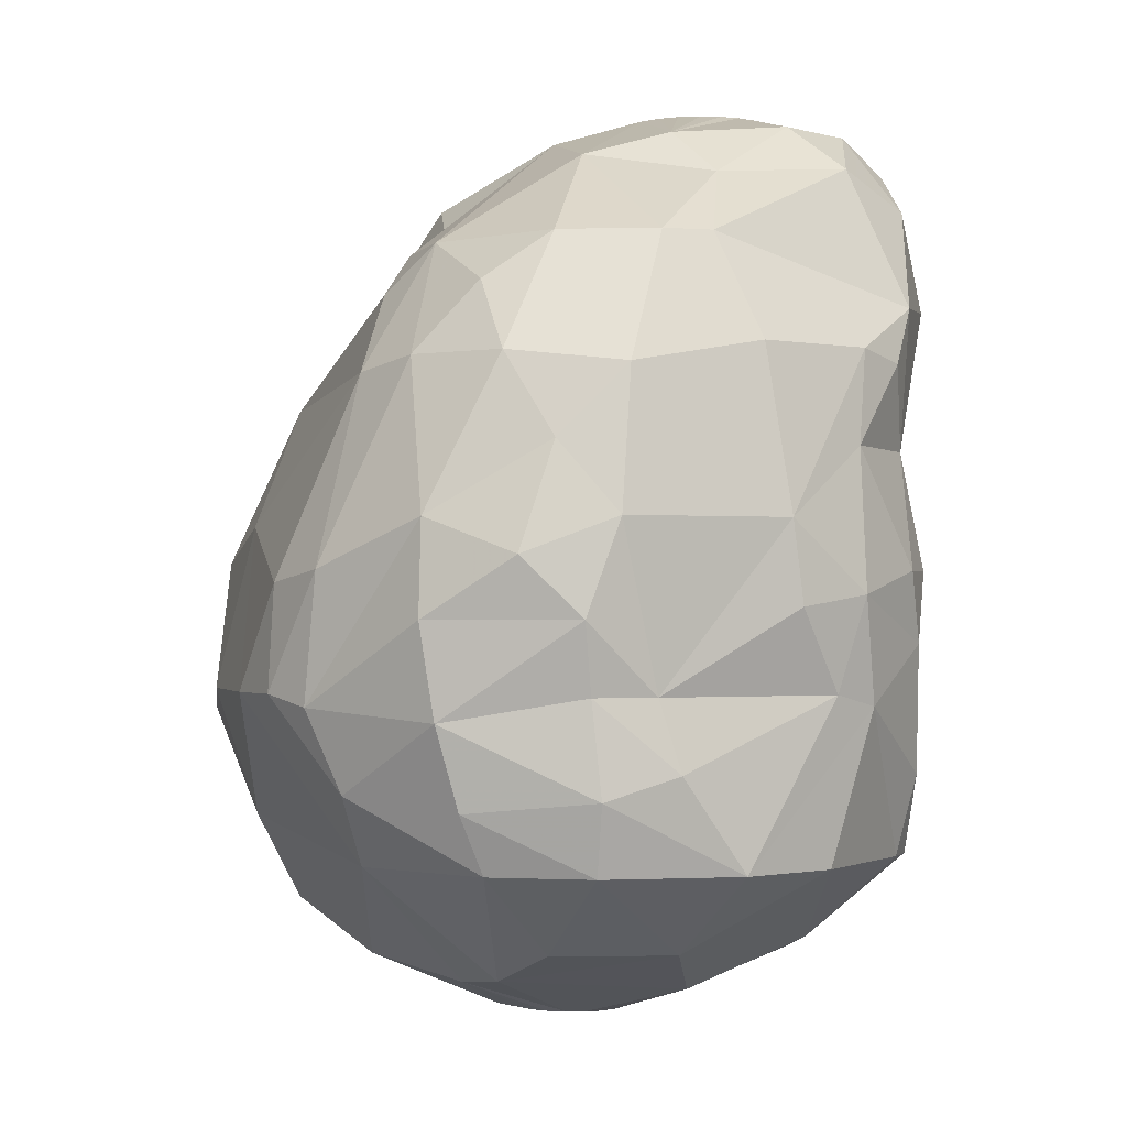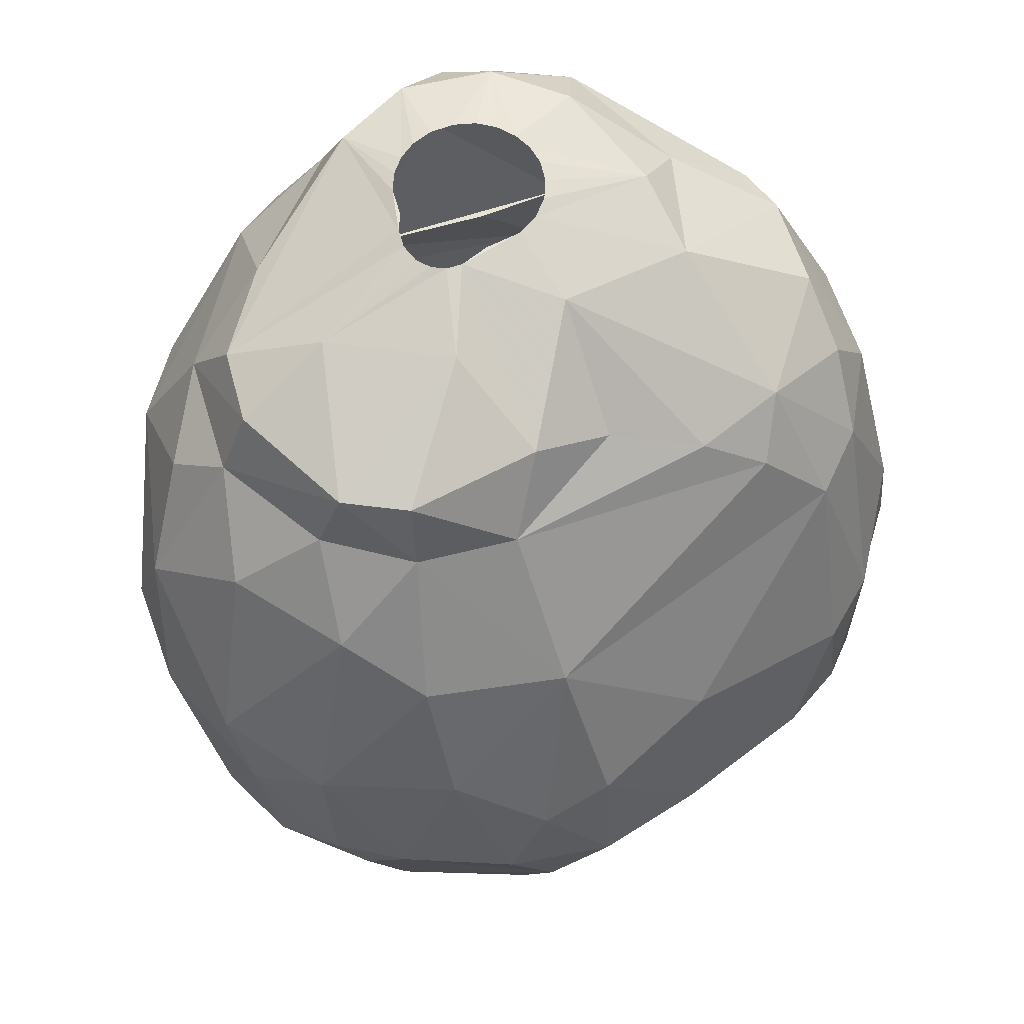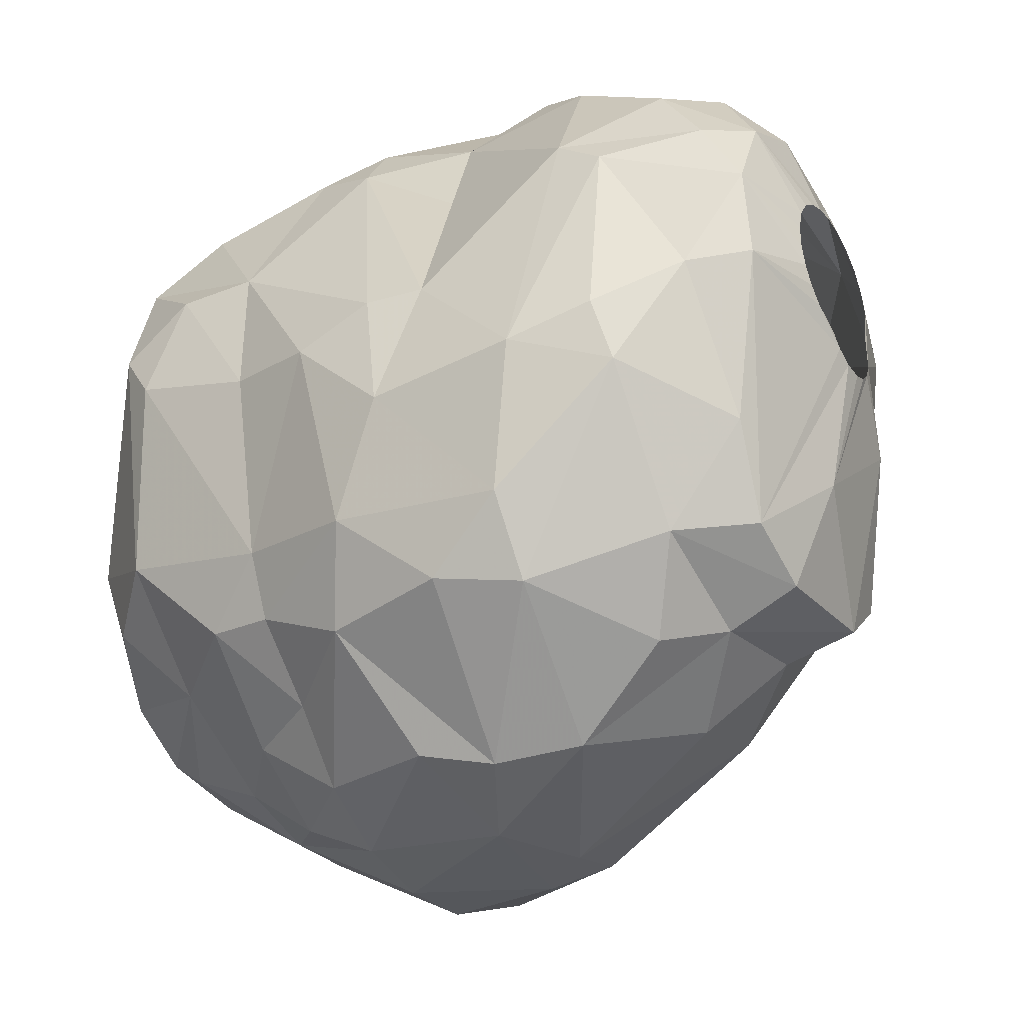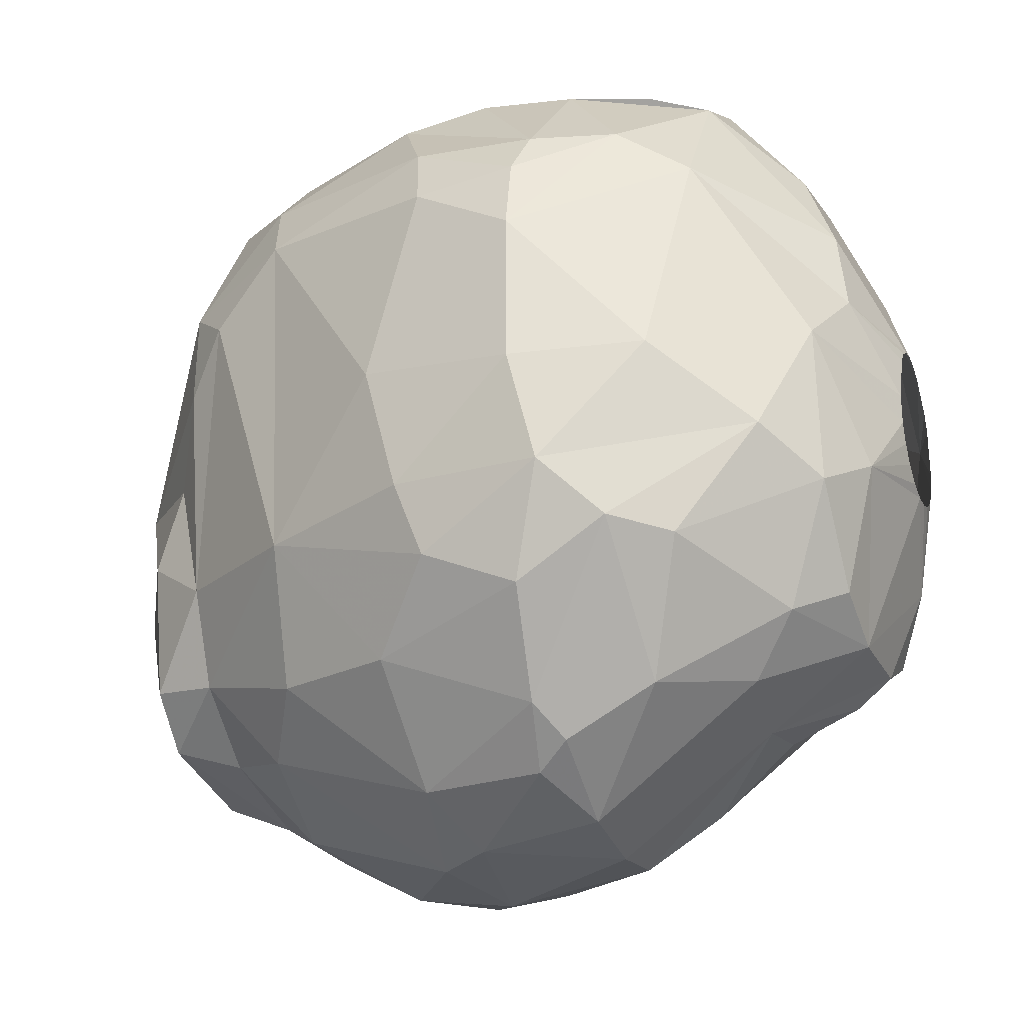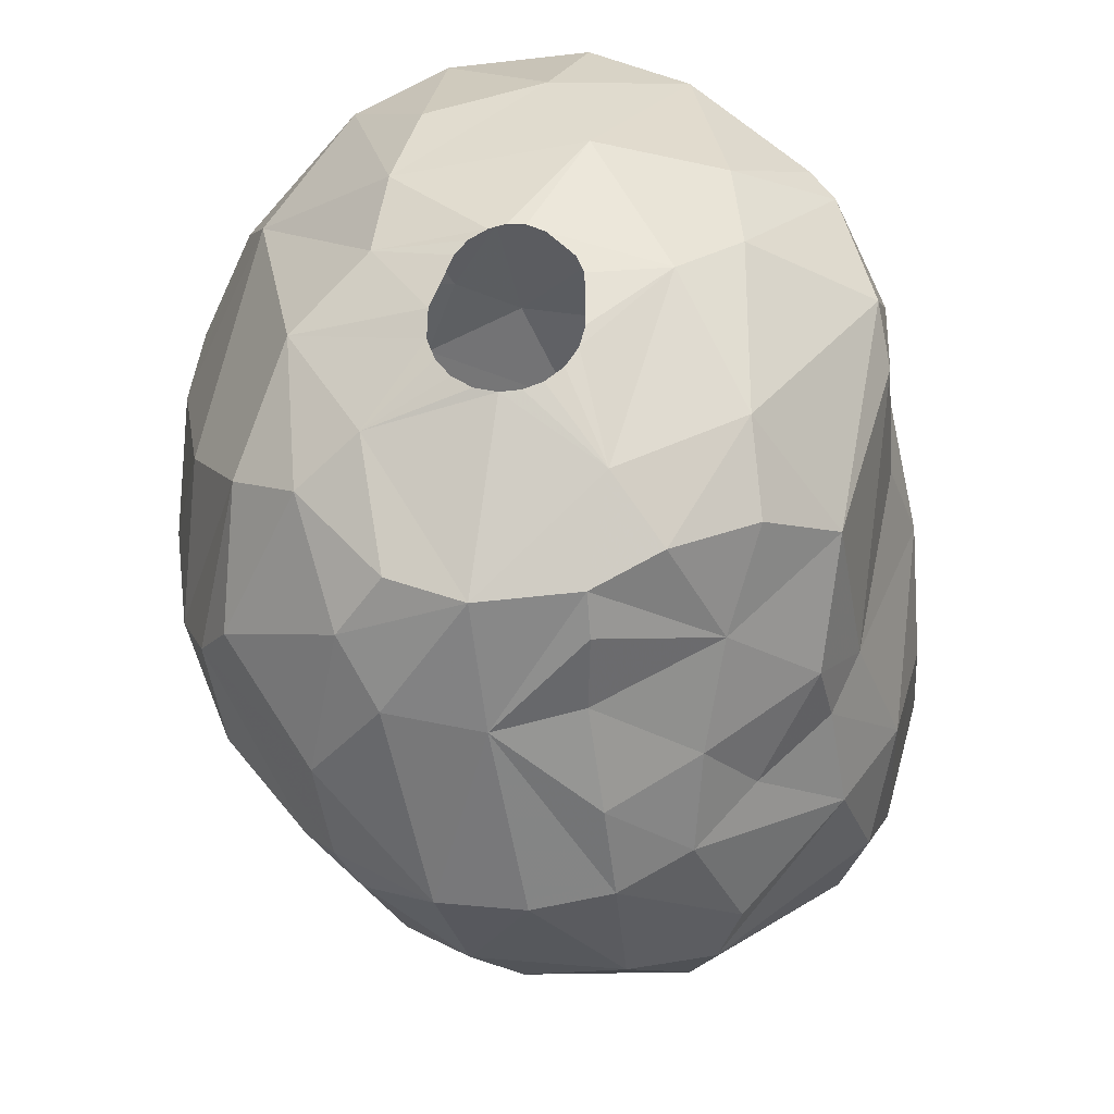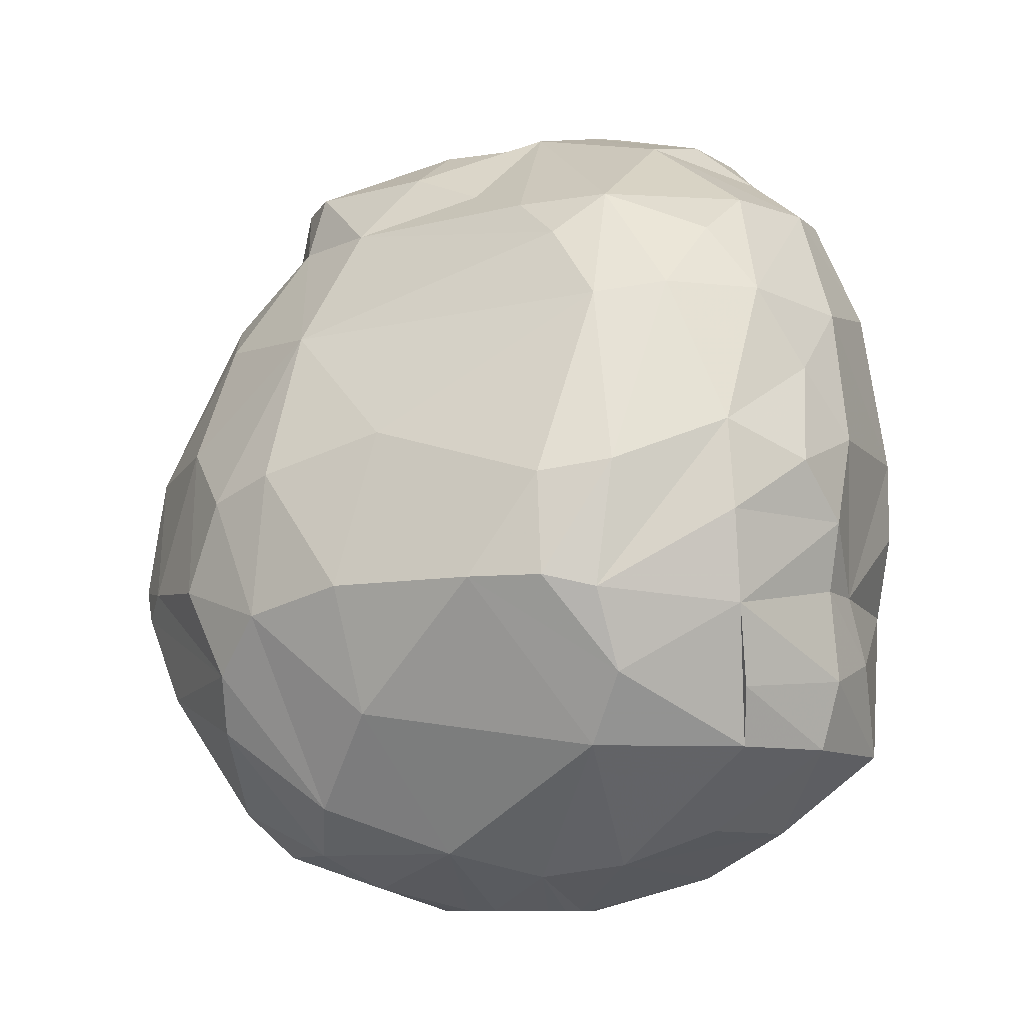
<metadata>
{"format":"obj","ext":"obj","renderer":"f3d","projection":"perspective","resolution":1024,"background":"white","views":[{"elev":-1.1,"azim":163.9,"up":"+Z"},{"elev":62.0,"azim":51.6,"up":"+Z"},{"elev":-34.0,"azim":-59.2,"up":"+Y"},{"elev":-27.1,"azim":110.4,"up":"+Y"},{"elev":-27.0,"azim":-175.3,"up":"+Y"},{"elev":-9.4,"azim":116.2,"up":"+Z"}]}
</metadata>
<code>
v 265.3 125.9 294.3
v 265.3 128.8 290.1
v 265.4 125.7 290.4
v 265.4 128 288
v 265.6 128.8 291.6
v 265.8 126.6 296.4
v 265.9 131.2 296.7
v 265.9 132.1 295.5
v 266 128.4 285.6
v 266 131.9 283.5
v 266.1 129.4 282.3
v 266.1 122.8 288.9
v 266.1 131.9 285.6
v 266.2 122.3 293.4
v 266.3 130.8 281.4
v 266.3 125.1 296.7
v 266.8 127.7 298.5
v 266.8 120.8 291.3
v 266.9 131.8 299.1
v 267 123.5 285.6
v 267.1 133.6 297.9
v 267.2 133.8 281.4
v 267.2 132.8 291.6
v 267.2 130.1 300
v 267.2 135.2 288.6
v 267.4 135 283.5
v 267.4 124.6 281.4
v 267.5 120.7 288
v 267.6 127.9 300
v 267.6 120.5 293.4
v 267.7 136 286.8
v 267.7 135.5 295.2
v 267.8 134.6 281.4
v 267.8 121.9 285.6
v 267.9 135.3 291.6
v 268 122.2 283.8
v 268.2 136.6 288.6
v 268.3 132.4 300
v 268.5 136.4 293.7
v 268.8 124 298.8
v 269 121.6 296.7
v 269.1 134.6 298.8
v 269.2 129.6 300.6
v 269.2 129 300.6
v 269.3 124 279.6
v 269.4 128.5 300.6
v 269.4 126.3 278.7
v 269.4 130.2 300.6
v 269.4 130.9 278.7
v 269.5 137.4 285.3
v 269.6 120.2 285.6
v 269.6 137.2 294
v 269.7 128.1 300.6
v 269.7 133.3 279.3
v 269.8 130.7 300.6
v 269.9 137.6 291.6
v 270 138.1 288
v 270.1 118.1 288.9
v 270.1 127.7 300.6
v 270.2 122 281.4
v 270.2 131.1 300.6
v 270.3 133.5 300
v 270.3 122 298.5
v 270.6 119.7 295.5
v 270.7 137.5 281.4
v 270.7 138 285.6
v 270.8 131.3 300.6
v 270.8 117.7 290.7
v 270.8 120.1 283.5
v 270.8 127.4 300.6
v 271 129.7 277.8
v 271.1 118.5 285.6
v 271.2 127 300.6
v 271.3 131.3 300.6
v 271.4 123 278.7
v 271.5 118 292.8
v 271.7 126.8 300.6
v 271.8 131.3 300.6
v 271.9 138.8 287.7
v 272.1 120.4 296.7
v 272.2 138.9 289.8
v 272.2 121.2 298.5
v 272.2 126.8 300.6
v 272.2 123.8 299.7
v 272.3 131 300.6
v 272.6 124.5 277.8
v 272.6 127 300.6
v 272.7 138.4 294
v 272.7 135.2 298.5
v 272.8 130.6 300.6
v 272.9 127.3 300.6
v 273 133.5 278.1
v 273 117 289.5
v 273 117.5 285.6
v 273 127.9 277.2
v 273.1 128.5 300.6
v 273.1 129.3 277.2
v 273.1 127.7 300.6
v 273.1 130.1 300.6
v 273.1 118.7 283.5
v 273.1 121.3 279.6
v 273.1 122 278.7
v 273.2 127.3 277.2
v 273.2 138.6 281.4
v 273.2 129.5 300.6
v 273.2 129.7 277.2
v 273.3 120.4 281.4
v 273.4 133.6 299.7
v 273.5 126.8 277.2
v 273.6 137.3 296.7
v 273.9 130.4 277.2
v 274 126.5 277.2
v 274.1 136.2 279.3
v 274.2 119 294.9
v 274.4 130.6 277.2
v 274.4 126.3 277.2
v 274.8 130.7 277.2
v 274.9 137.3 296.7
v 274.9 126.1 300
v 274.9 139 283.8
v 275 126.2 277.2
v 275 117.2 285.6
v 275.2 130.6 277.2
v 275.3 129.3 300
v 275.4 121.1 296.7
v 275.4 138.7 285.6
v 275.5 126.4 277.2
v 275.6 117.2 290.4
v 275.6 119.9 281.4
v 275.6 133.2 299.1
v 275.7 121.6 298.5
v 275.7 130.3 277.2
v 275.8 121.8 278.7
v 276 129.9 277.2
v 276 126.7 277.2
v 276.1 138.6 293.4
v 276.4 127.2 277.2
v 276.4 139.2 289.8
v 276.6 128.5 277.2
v 276.6 127.7 277.2
v 276.8 117.2 288.9
v 276.8 138.3 281.4
v 276.8 138.9 283.2
v 277 122.9 298.5
v 277.1 138.7 285.6
v 277.1 135.4 279.3
v 277.3 117.4 285.6
v 277.3 136.4 296.7
v 277.3 139.1 287.4
v 277.3 120.2 294.6
v 277.5 122.7 296.7
v 277.6 126.5 298.5
v 277.7 122.5 278.7
v 277.8 133 278.4
v 277.8 138.4 291.6
v 278 120.3 281.1
v 278.1 128.6 297.6
v 278.1 130.7 278.1
v 278.1 125.7 277.8
v 278.5 118.3 289.8
v 278.6 125.1 296.7
v 278.8 138.7 288.9
v 278.8 137.5 293.7
v 278.9 121.7 279.9
v 279 136.1 295.5
v 279.1 118.2 286.5
v 279.2 137 281.4
v 279.4 133.3 296.7
v 279.5 121.4 293.4
v 279.5 130.7 296.7
v 279.7 118.8 285.6
v 279.7 124.8 278.7
v 279.8 137.4 282.9
v 279.9 119.9 283.2
v 280.1 128.9 278.7
v 280.4 137.5 285
v 280.5 119.5 286.2
v 280.5 132.2 295.5
v 280.6 135.6 293.7
v 280.7 137.3 289.8
v 280.8 137.5 287.4
v 280.9 121.1 290.1
v 281.2 124.7 293.1
v 281.4 133.7 281.4
v 281.4 125.7 279.9
v 281.4 133.8 293.4
v 281.8 122.9 282
v 282.1 134.8 283.2
v 282.4 121.9 285.9
v 282.7 123.2 283.5
v 282.7 122.9 288.3
v 282.7 134.9 288.6
v 282.9 127.7 282.3
v 282.9 134.5 285.3
v 283.1 128.2 289.8
v 283.1 124.8 288.9
v 283.4 133.1 288.3
v 283.5 124.6 285
v 283.6 133.3 285.6
v 283.9 127.4 285.6
v 284 131.4 285.6
g foo
f 150 128 160
f 28 34 51
f 166 147 171
f 11 15 27
f 143 142 104
f 170 168 124
f 67 62 38
f 108 62 67
f 99 130 108
f 99 124 130
f 91 119 98
f 84 119 91
f 29 63 73
f 45 47 75
f 65 92 54
f 146 154 113
f 65 113 92
f 185 172 175
f 164 153 172
f 164 133 153
f 60 102 101
f 60 75 102
f 146 113 142
f 184 158 154
f 175 158 184
f 45 75 60
f 65 54 33
f 154 146 167
f 193 175 184
f 185 175 193
f 129 102 133
f 129 101 102
f 27 45 60
f 27 47 45
f 15 49 47
f 22 49 15
f 22 54 49
f 104 113 65
f 167 146 142
f 22 33 54
f 156 133 164
f 129 133 156
f 107 101 129
f 15 47 27
f 142 113 104
f 167 184 154
f 187 172 185
f 187 164 172
f 60 101 107
f 10 22 15
f 173 167 142
f 188 184 167
f 190 187 185
f 174 164 187
f 36 27 60
f 10 15 11
f 174 156 164
f 147 156 174
f 100 107 129
f 69 60 107
f 36 60 69
f 20 27 36
f 20 11 27
f 26 33 22
f 120 143 104
f 69 107 100
f 50 65 33
f 50 104 65
f 143 173 142
f 176 167 173
f 188 167 176
f 198 185 193
f 190 185 198
f 147 129 156
f 66 104 50
f 66 120 104
f 201 184 188
f 201 193 184
f 50 33 26
f 190 174 187
f 13 22 10
f 26 22 13
f 194 188 176
f 171 174 190
f 9 11 20
f 200 193 201
f 200 198 193
f 171 147 174
f 122 129 147
f 94 129 122
f 94 100 129
f 34 20 36
f 9 10 11
f 13 10 9
f 145 120 126
f 145 143 120
f 176 173 143
f 72 100 94
f 72 69 100
f 51 69 72
f 51 36 69
f 126 120 66
f 199 188 194
f 199 201 188
f 189 190 198
f 177 171 190
f 31 26 13
f 176 143 145
f 189 177 190
f 34 36 51
f 31 50 26
f 9 20 4
f 149 176 145
f 79 126 66
f 181 176 149
f 194 176 181
f 166 171 177
f 31 13 25
f 57 66 50
f 79 66 57
f 201 199 197
f 196 198 200
f 191 189 198
f 4 13 9
f 57 50 31
f 149 145 126
f 192 199 194
f 197 199 192
f 195 200 201
f 196 191 198
f 58 72 94
f 12 34 28
f 12 20 34
f 2 13 4
f 25 13 2
f 181 149 162
f 197 195 201
f 196 200 195
f 141 147 166
f 141 122 147
f 28 51 72
f 12 4 20
f 57 31 37
f 126 79 81
f 180 194 181
f 182 189 191
f 182 177 189
f 160 166 177
f 141 166 160
f 93 94 122
f 37 31 25
f 138 126 81
f 138 149 126
f 192 194 180
f 93 122 141
f 93 58 94
f 28 72 58
f 57 81 79
f 3 4 12
f 2 4 3
f 25 2 5
f 162 149 138
f 160 177 182
f 93 141 128
f 12 28 18
f 35 37 25
f 23 25 5
f 155 162 138
f 180 181 162
f 183 191 196
f 182 191 183
f 68 58 93
f 68 28 58
f 18 28 68
f 3 12 14
f 56 37 35
f 57 37 56
f 169 182 183
f 128 141 160
f 18 14 12
f 183 196 195
f 35 25 23
f 81 57 56
f 195 197 186
f 5 2 3
f 76 68 93
f 155 180 162
f 179 192 180
f 186 197 192
f 183 195 186
f 76 93 128
f 39 56 35
f 163 180 155
f 30 18 68
f 14 18 30
f 52 56 39
f 81 56 52
f 179 180 163
f 186 192 179
f 169 160 182
f 169 150 160
f 114 128 150
f 114 76 128
f 35 23 5
f 88 81 52
f 136 81 88
f 138 81 136
f 136 155 138
f 76 30 68
f 1 3 14
f 163 155 136
f 1 5 3
f 8 5 1
f 8 35 5
f 178 183 186
f 165 179 163
f 32 39 35
f 161 183 178
f 151 183 161
f 151 169 183
f 150 169 151
f 64 30 76
f 16 14 30
f 32 35 8
f 32 52 39
f 118 136 88
f 163 136 118
f 41 30 64
f 41 16 30
f 148 165 163
f 168 179 165
f 186 179 168
f 170 161 178
f 125 114 150
f 16 1 14
f 7 8 1
f 148 163 118
f 6 1 16
f 110 88 52
f 118 88 110
f 168 178 186
f 80 76 114
f 80 64 76
f 157 161 170
f 7 1 6
f 21 32 8
f 110 52 32
f 168 165 148
f 168 170 178
f 125 150 151
f 80 114 125
f 41 64 80
f 17 6 16
f 7 6 17
f 19 8 7
f 21 8 19
f 42 110 32
f 131 125 151
f 131 80 125
f 24 7 17
f 89 118 110
f 152 161 157
f 131 151 144
f 82 41 80
f 40 16 41
f 19 7 24
f 130 168 148
f 144 161 152
f 144 151 161
f 42 32 21
f 130 148 118
f 82 80 131
f 63 41 82
f 17 16 40
f 89 110 42
f 130 118 89
f 124 157 170
f 152 157 124
f 40 41 63
f 119 144 152
f 29 17 40
f 89 42 62
f 108 130 89
f 131 144 119
f 84 82 131
f 84 63 82
f 124 168 130
f 84 131 119
f 77 63 84
f 24 17 29
f 38 21 19
f 42 21 38
f 38 19 24
f 62 42 38
f 108 89 62
f 98 152 124
f 119 152 98
f 73 63 77
f 29 40 63
f 86 103 109
f 71 103 86
f 71 95 103
f 71 97 95
f 71 106 97
f 71 111 106
f 92 111 71
f 92 115 111
f 92 117 115
f 123 117 92
f 158 132 123
f 158 134 132
f 158 139 134
f 159 137 140
f 159 135 137
f 159 127 135
f 121 127 159
f 86 116 121
f 86 112 116
f 86 109 112
f 47 71 86
f 54 92 71
f 154 123 92
f 154 158 123
f 175 139 158
f 175 140 139
f 159 140 175
f 133 121 159
f 86 121 133
f 153 133 159
f 102 86 133
f 47 86 75
f 49 71 47
f 54 71 49
f 113 154 92
f 172 159 175
f 172 153 159
f 75 86 102
f 53 29 59
f 46 29 53
f 46 24 29
f 44 24 46
f 43 24 44
f 48 24 43
f 48 38 24
f 55 38 48
f 61 38 55
f 61 67 38
f 74 108 67
f 78 108 74
f 85 108 78
f 90 108 85
f 90 99 108
f 105 124 99
f 105 98 124
f 96 98 105
f 87 84 91
f 83 84 87
f 83 77 84
f 59 73 70
f 59 29 73
g

</code>
